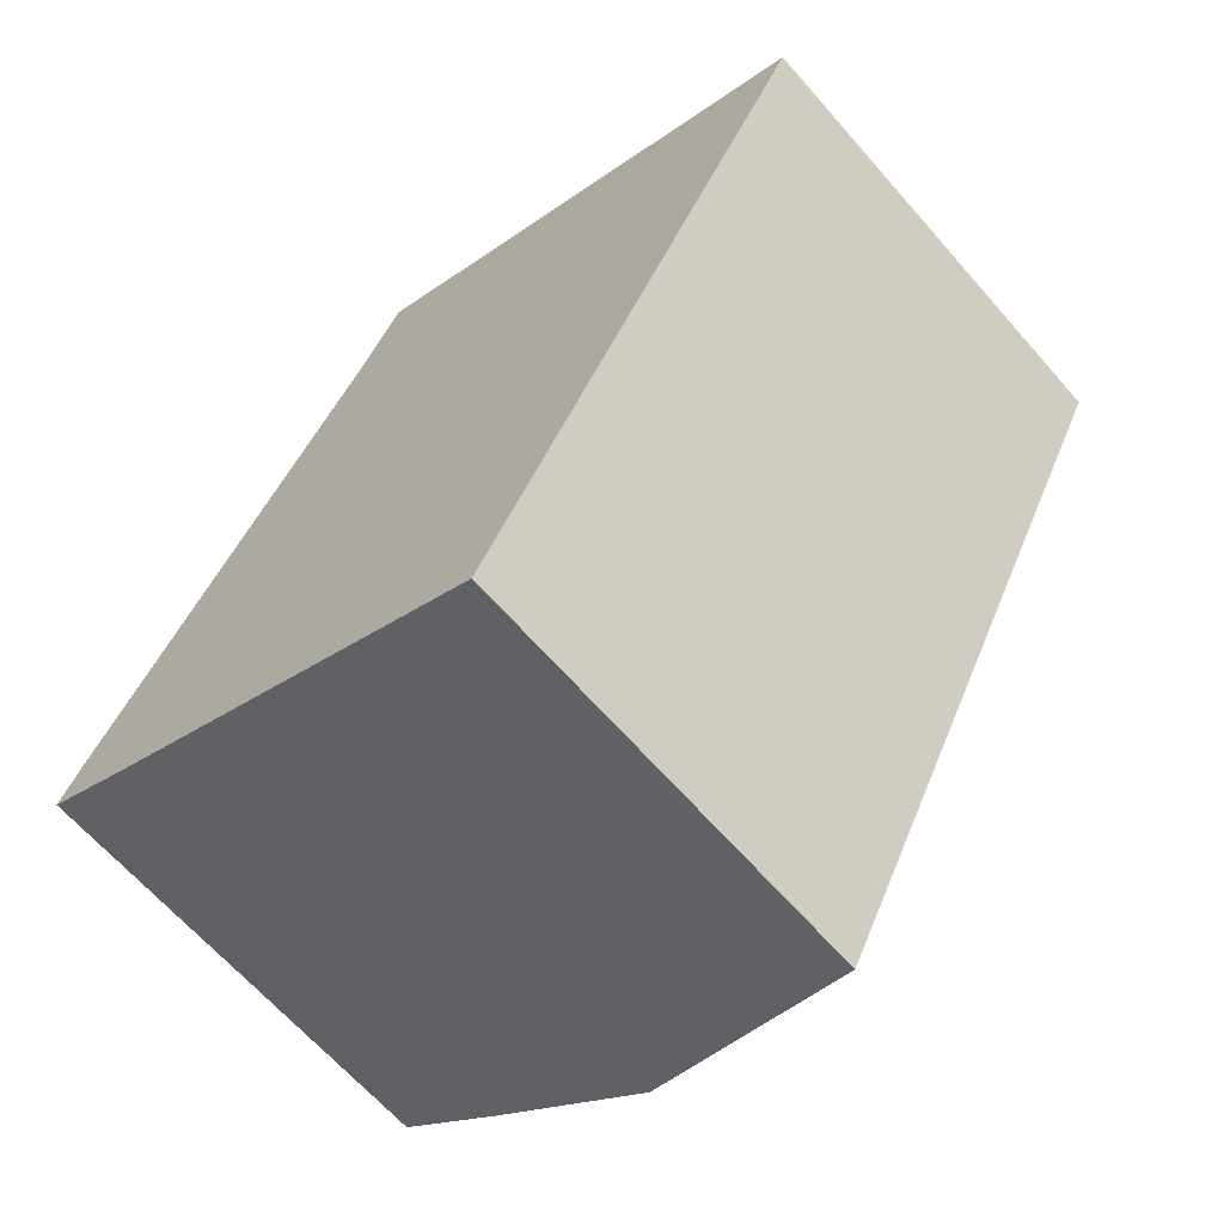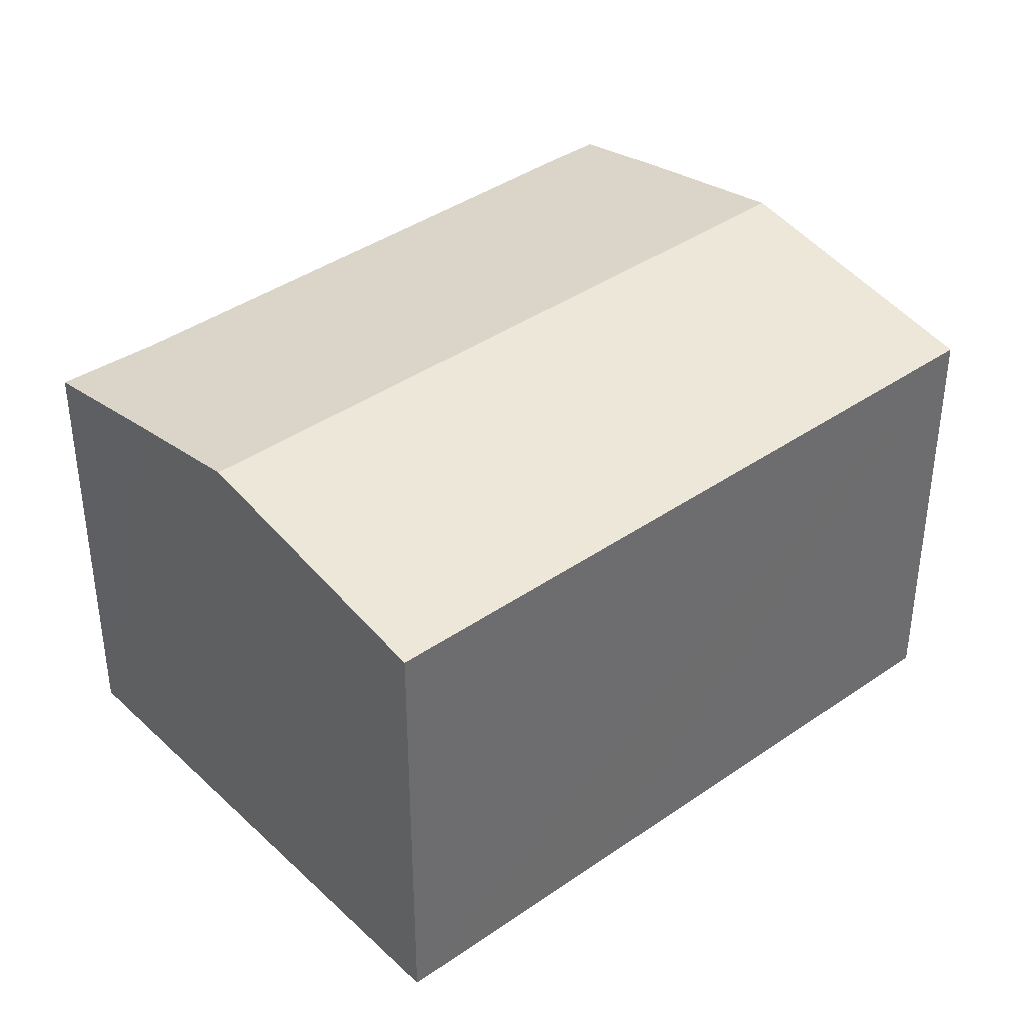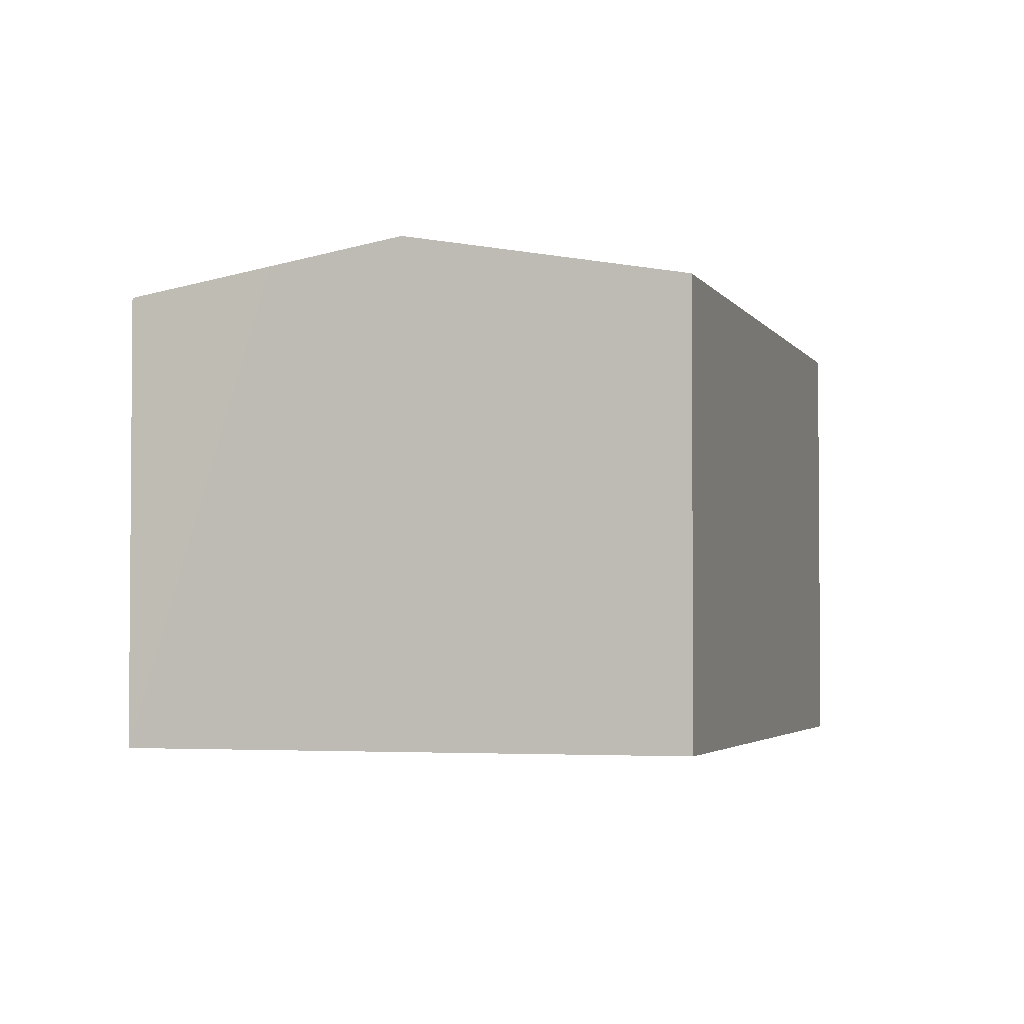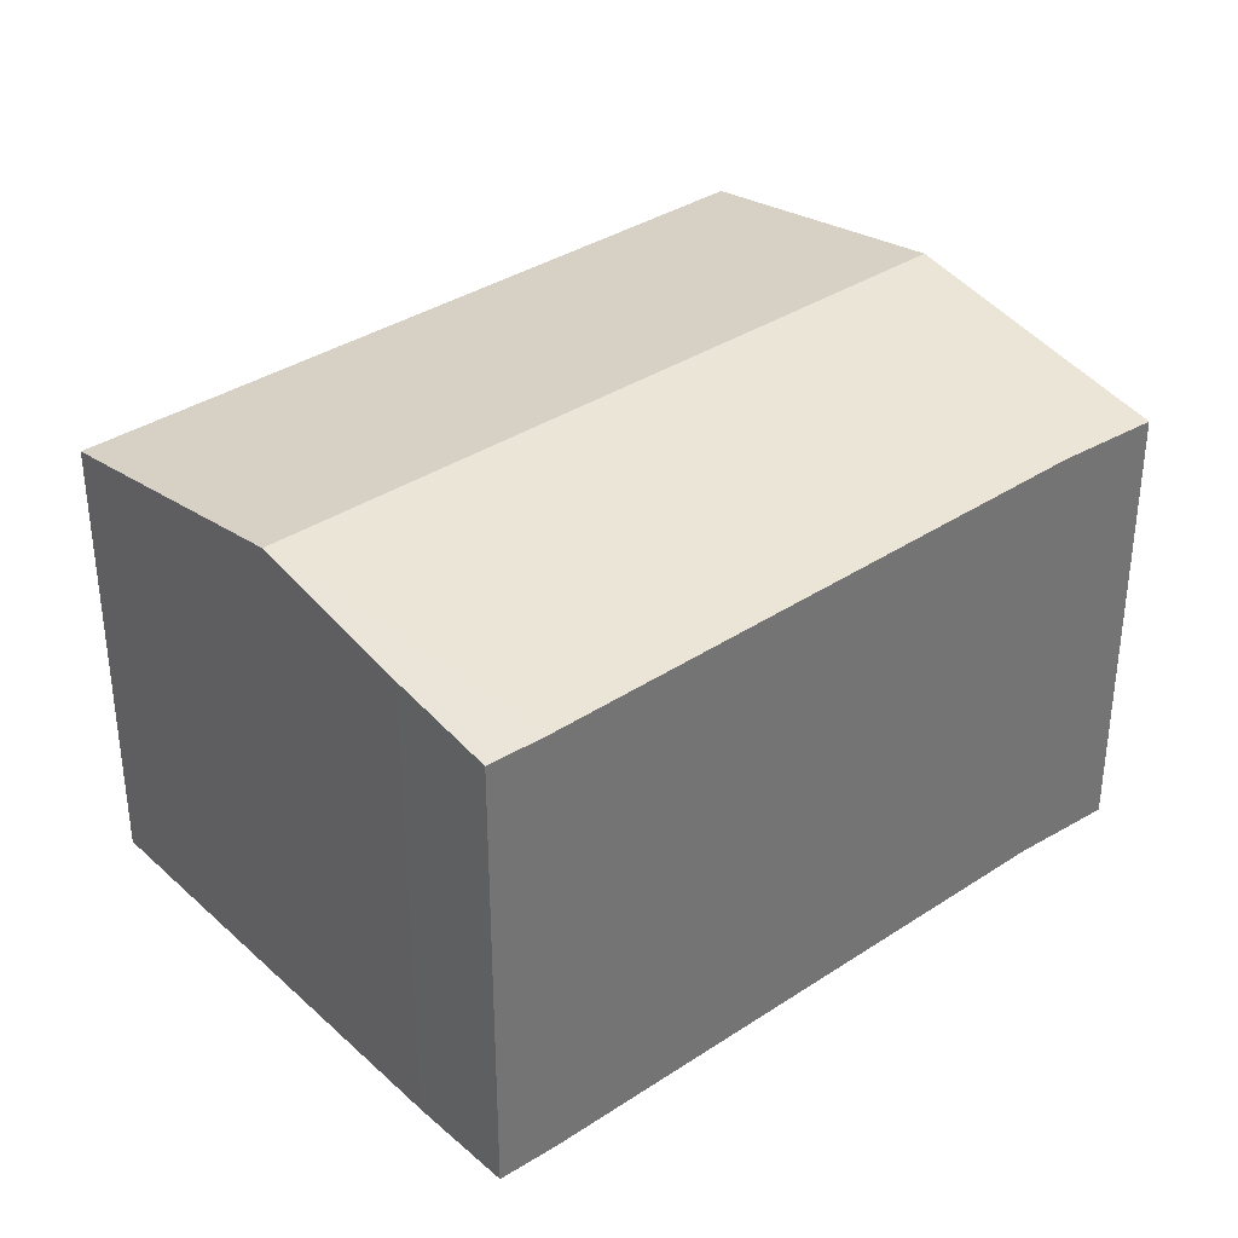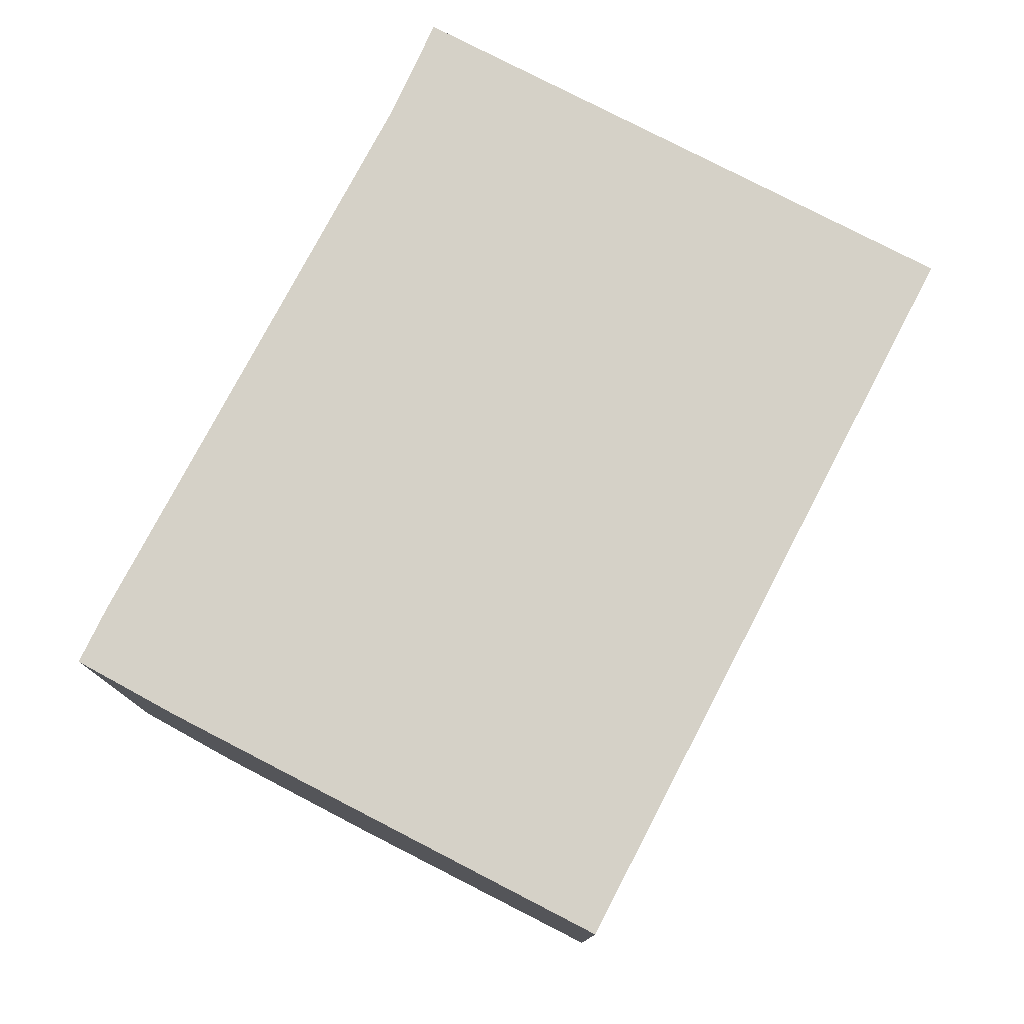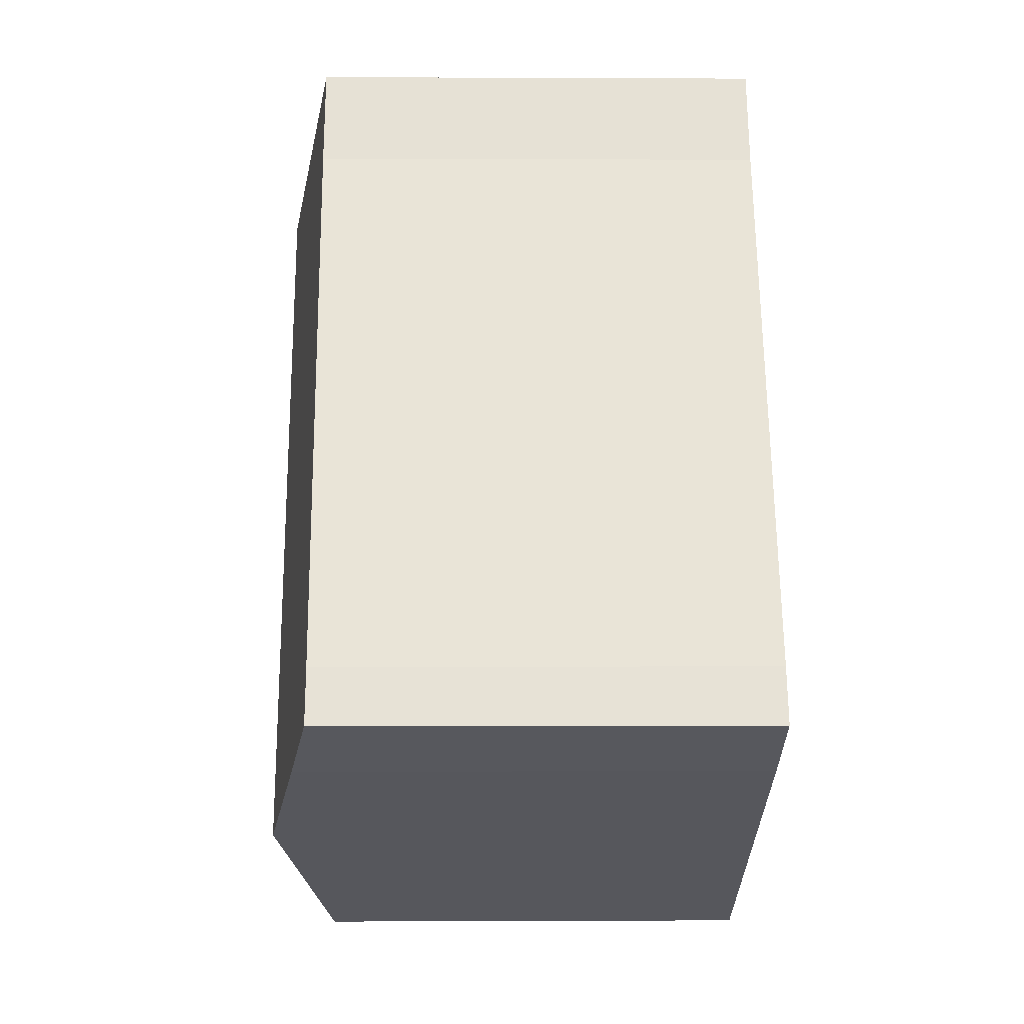
<metadata>
{"format":"obj","ext":"obj","renderer":"f3d","projection":"perspective","resolution":1024,"background":"white","views":[{"elev":-65.4,"azim":41.2,"up":"+Z"},{"elev":39.2,"azim":76.5,"up":"+Y"},{"elev":-3.0,"azim":43.8,"up":"+Y"},{"elev":36.2,"azim":-102.8,"up":"+Y"},{"elev":-11.3,"azim":0.0,"up":"+Z"},{"elev":-0.3,"azim":-91.1,"up":"+Z"}]}
</metadata>
<code>
v  5.407 6.555 -2.833
v  9.186 6.239 0.446
v  7.045 6.239 -3.678
v  3.505 6.923 -1.851
v  8.318 6.923 7.418
v  10.3 6.239 2.588
v  10.39 6.523 6.356
v  11.86 6.239 5.602
v  6.621 6.596 8.288
v  4.201 6.254 7.934
v  4.801 6.243 9.238
v  0.362 6.238 0.741
v  0 6.242 3.822e-16
v  1.314 6.499 -0.72
v  7.045 2.252e-16 -3.678
v  5.407 1.735e-16 -2.833
v  3.505 1.133e-16 -1.851
v  1.314 4.409e-17 -0.72
v  0 0 0
v  0.362 -4.537e-17 0.741
v  4.201 -4.858e-16 7.934
v  4.801 -5.657e-16 9.238
v  11.86 -3.43e-16 5.602
v  6.621 -5.075e-16 8.288
v  8.318 -4.542e-16 7.418
v  10.39 -3.892e-16 6.356
v  10.3 -1.585e-16 2.588
v  9.186 -2.731e-17 0.446
g defaultobject
f 1 2 3
f 2 1 4
f 2 4 5
f 2 5 6
f 6 5 7
f 6 7 8
f 9 10 11
f 10 9 5
f 10 5 12
f 12 5 4
f 12 4 13
f 13 4 14
f 15 1 3
f 1 15 4
f 4 15 14
f 14 15 16
f 14 16 17
f 14 17 18
f 18 13 14
f 13 18 19
f 19 12 13
f 12 19 20
f 12 21 10
f 21 12 20
f 21 11 10
f 11 21 22
f 22 9 11
f 9 22 5
f 5 22 7
f 7 22 8
f 8 22 23
f 23 22 24
f 23 24 25
f 23 25 26
f 23 6 8
f 6 23 2
f 2 23 3
f 3 23 27
f 3 27 28
f 3 28 15
f 26 27 23
f 27 26 25
f 27 25 24
f 27 24 22
f 27 22 21
f 27 21 28
f 28 21 20
f 28 20 15
f 15 20 16
f 16 20 17
f 17 20 18
f 18 20 19

</code>
